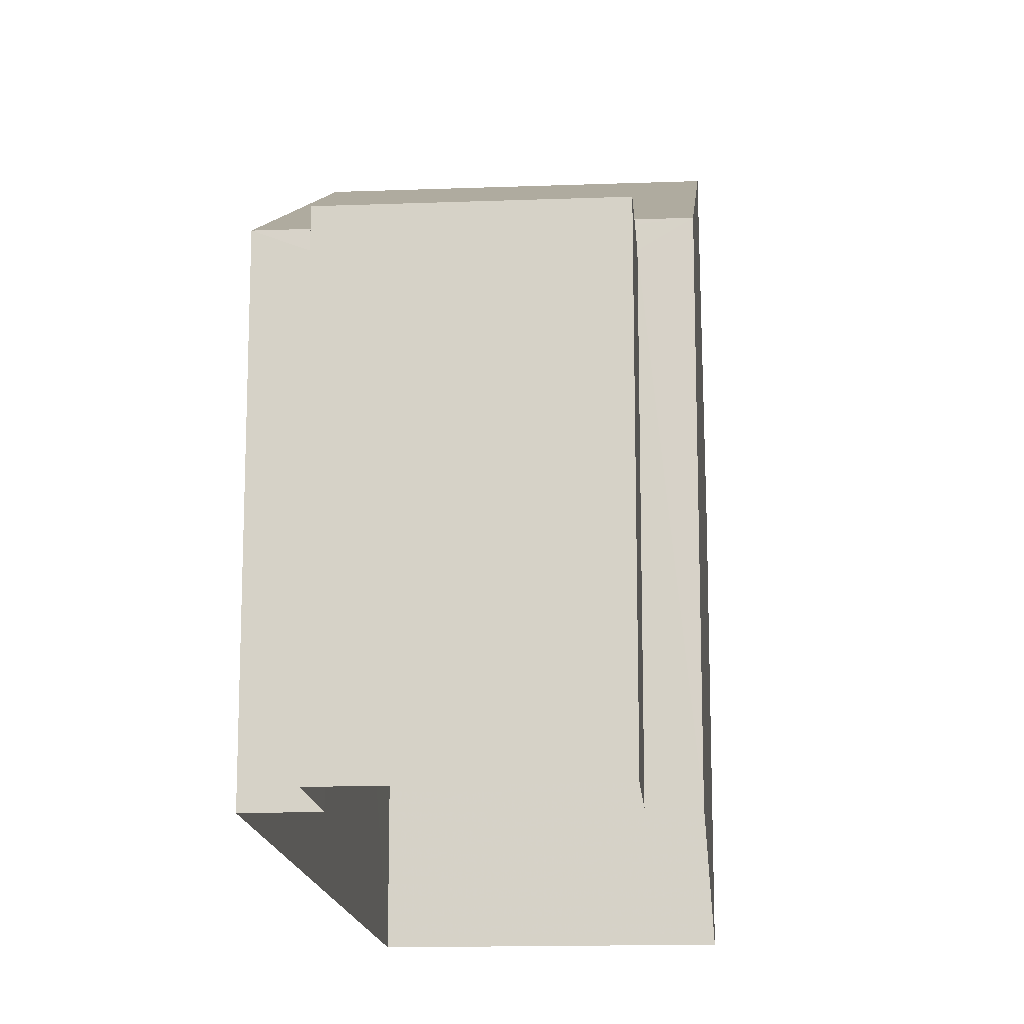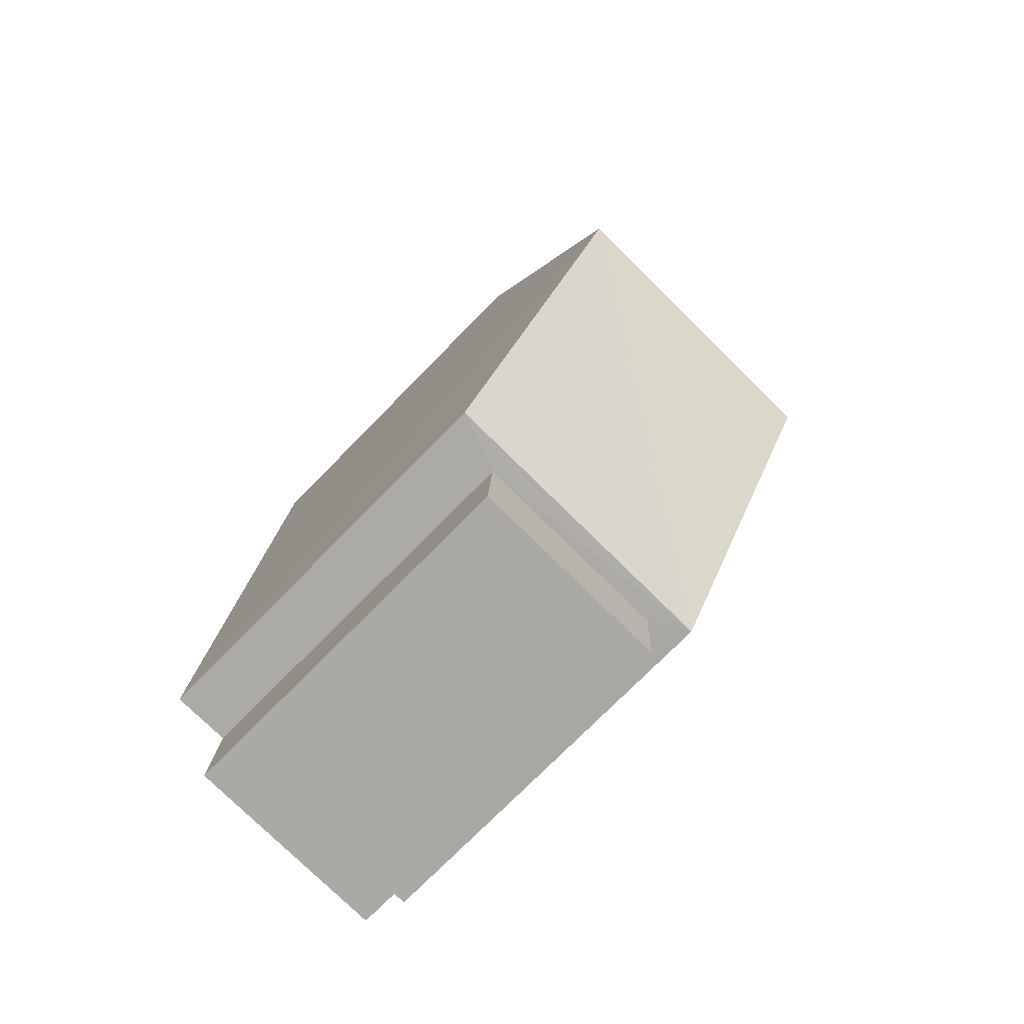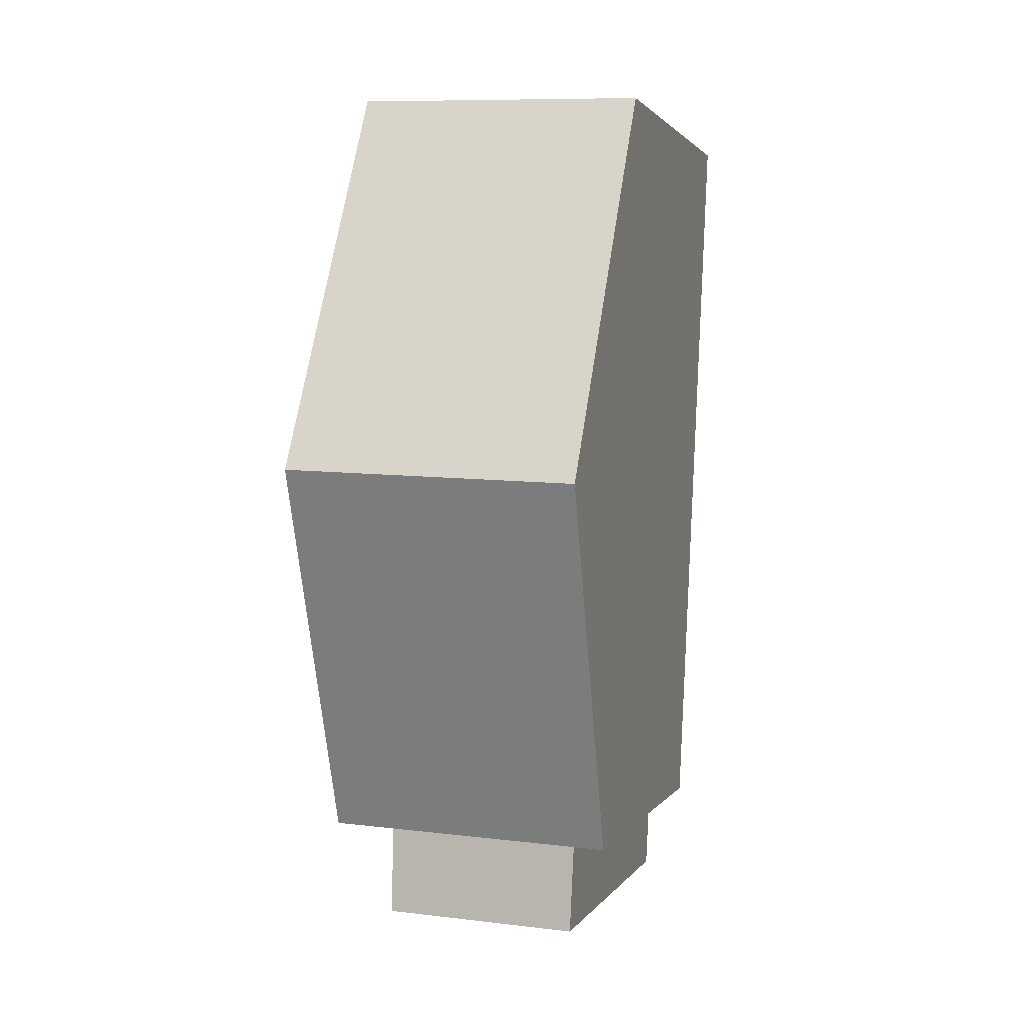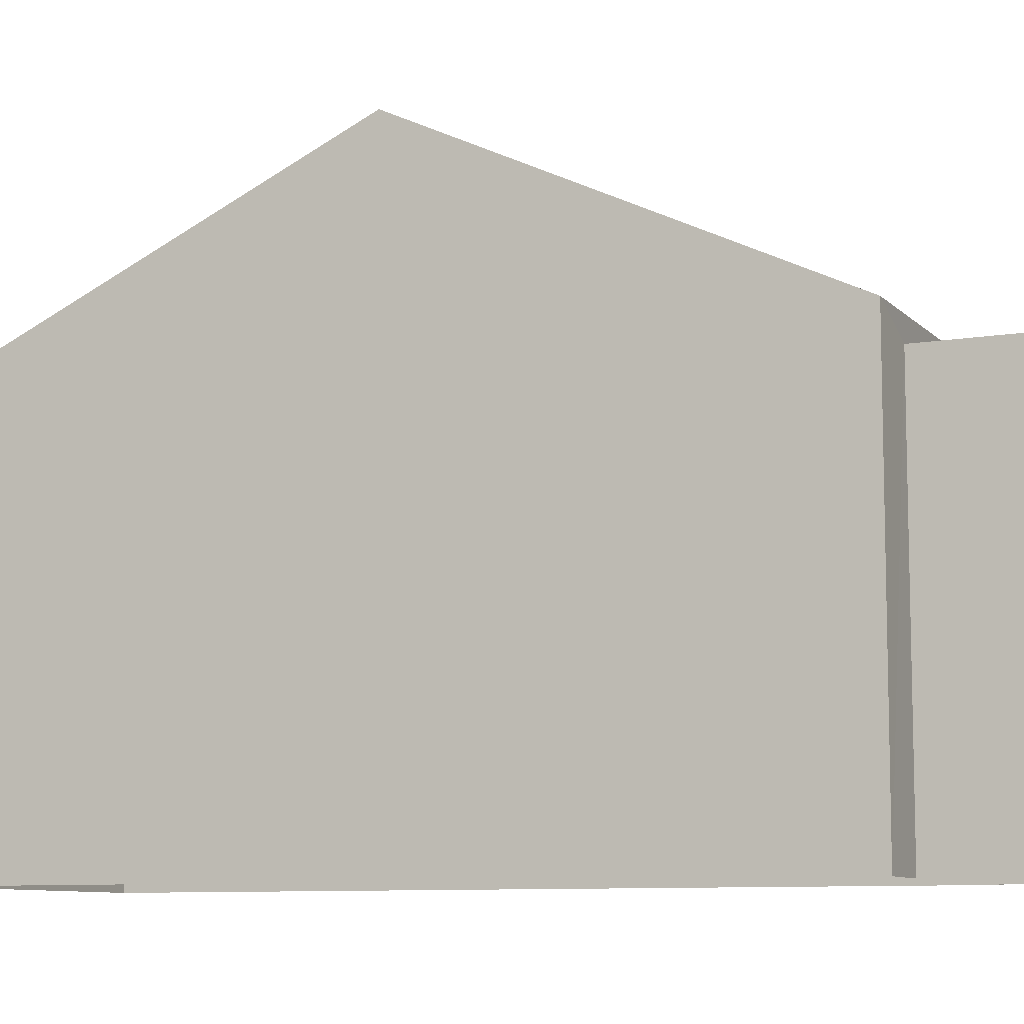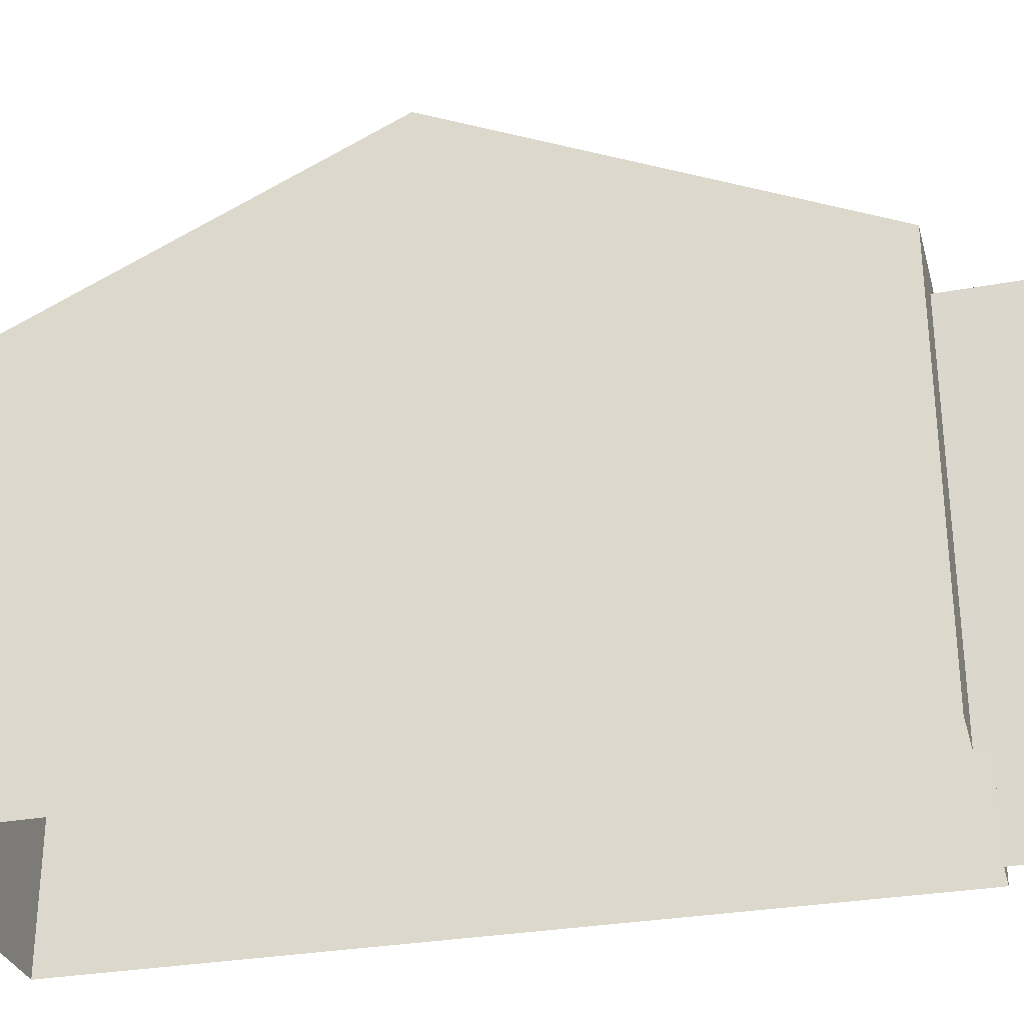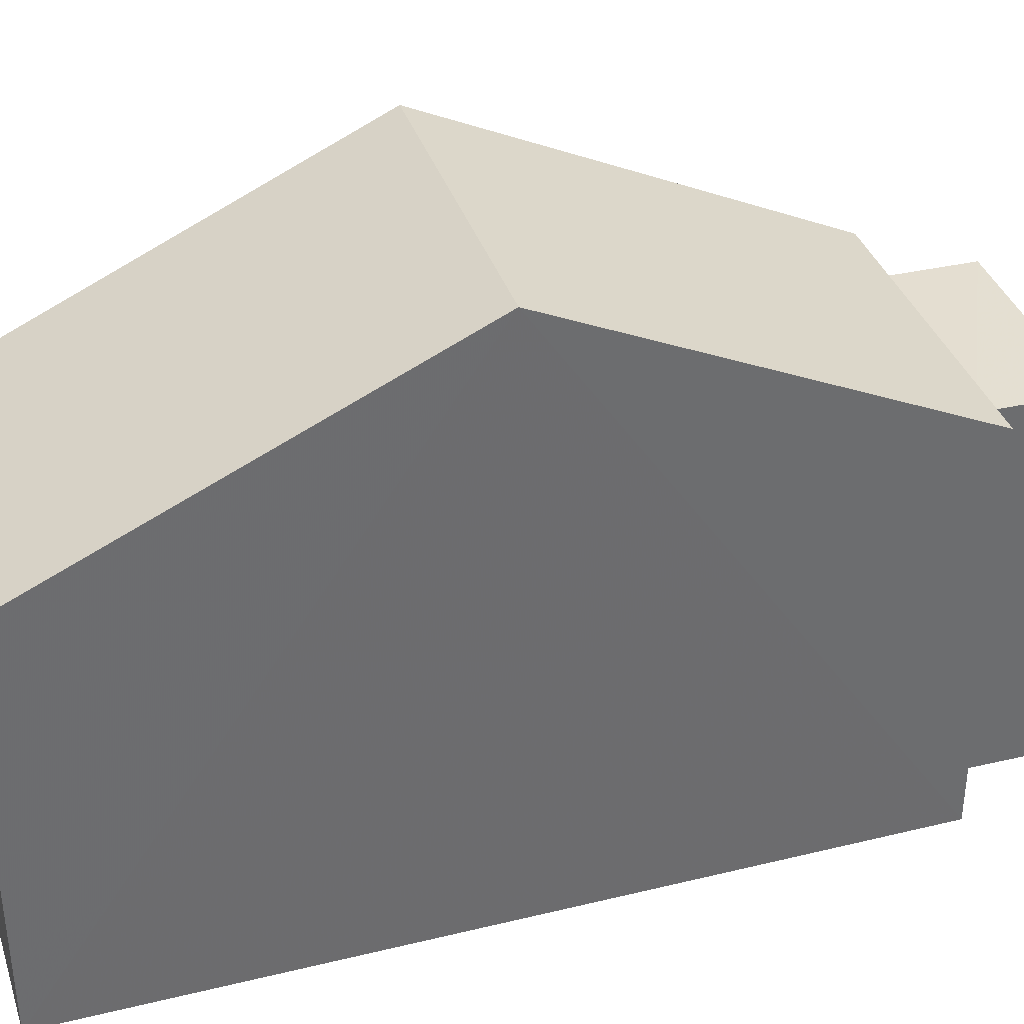
<metadata>
{"format":"obj","ext":"obj","renderer":"f3d","projection":"perspective","resolution":1024,"background":"white","views":[{"elev":-15.2,"azim":2.1,"up":"+Z"},{"elev":-74.1,"azim":-44.4,"up":"+Y"},{"elev":1.6,"azim":16.6,"up":"+Y"},{"elev":-8.9,"azim":-68.3,"up":"+Z"},{"elev":-30.2,"azim":-77.8,"up":"+Z"},{"elev":36.7,"azim":-109.9,"up":"+Z"}]}
</metadata>
<code>
v -3.723e+05 -1.035e+05 32.05
v -3.723e+05 -1.035e+05 32.05
v -3.723e+05 -1.035e+05 32.05
v -3.723e+05 -1.035e+05 32.05
v -3.723e+05 -1.035e+05 32.05
v -3.723e+05 -1.035e+05 32.05
v -3.723e+05 -1.035e+05 32.05
v -3.723e+05 -1.035e+05 32.05
v -3.723e+05 -1.035e+05 41.07
v -3.723e+05 -1.035e+05 38.22
v -3.723e+05 -1.035e+05 41.07
v -3.723e+05 -1.035e+05 38.22
v -3.723e+05 -1.035e+05 37.88
v -3.723e+05 -1.035e+05 37.88
v -3.723e+05 -1.035e+05 37.88
v -3.723e+05 -1.035e+05 37.88
v -3.723e+05 -1.035e+05 38.22
v -3.723e+05 -1.035e+05 38.22
f 1 2 3
f 3 4 5
f 1 6 2
f 7 8 1
f 7 1 5
f 5 1 3
f 9 10 11
f 9 12 10
f 13 14 15
f 16 13 15
f 17 18 9
f 11 17 9
f 5 15 7
f 5 16 15
f 18 2 9
f 2 6 9
f 6 12 9
f 14 8 7
f 15 14 7
f 10 4 11
f 4 3 11
f 3 17 11
f 1 8 14
f 13 1 14
f 5 4 16
f 4 10 16
f 1 13 6
f 13 10 12
f 16 10 13
f 6 13 12
f 17 3 2
f 18 17 2

</code>
